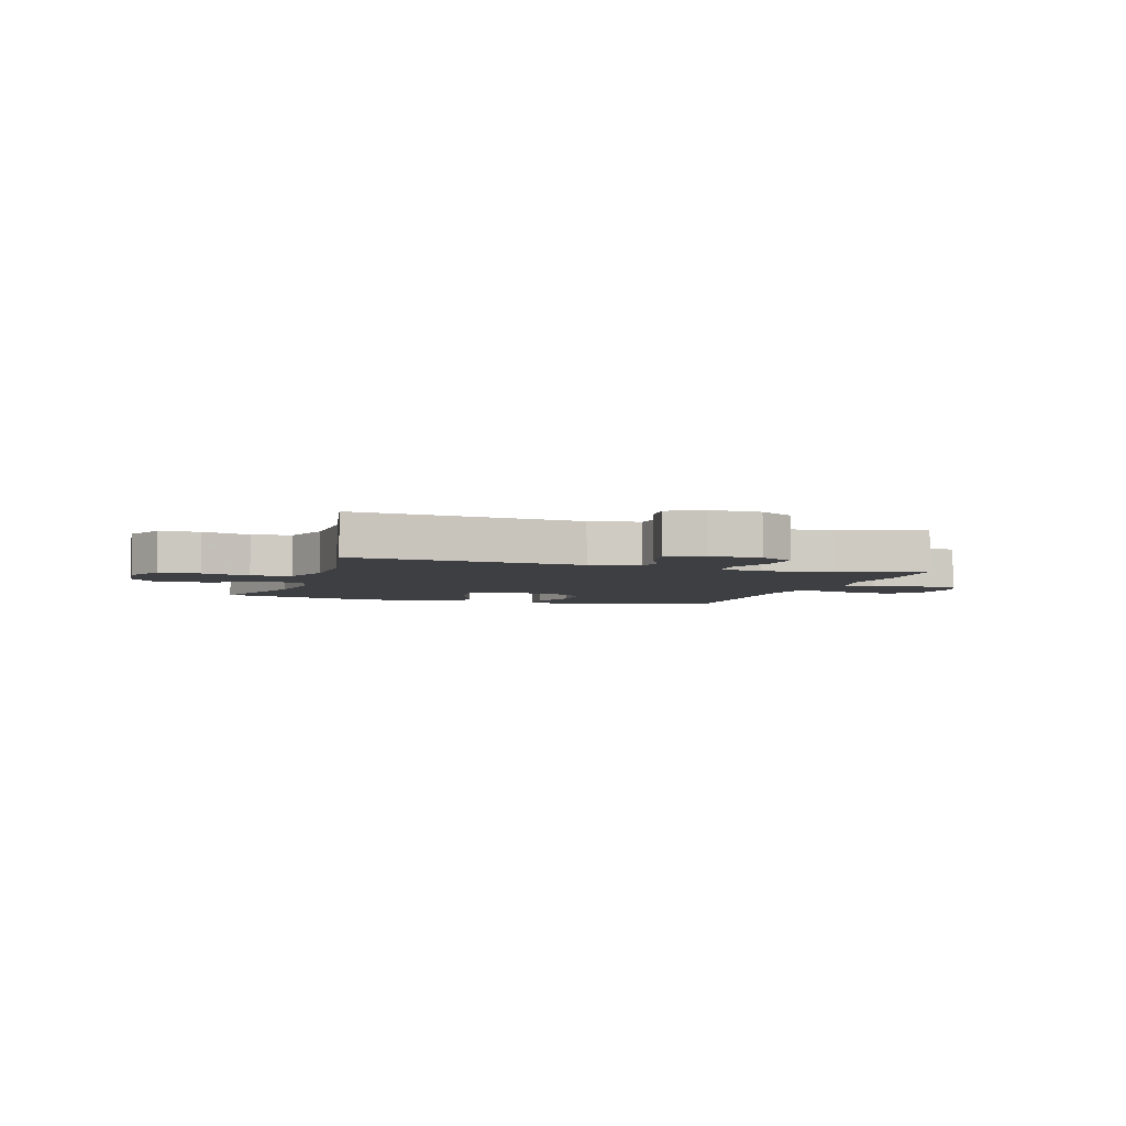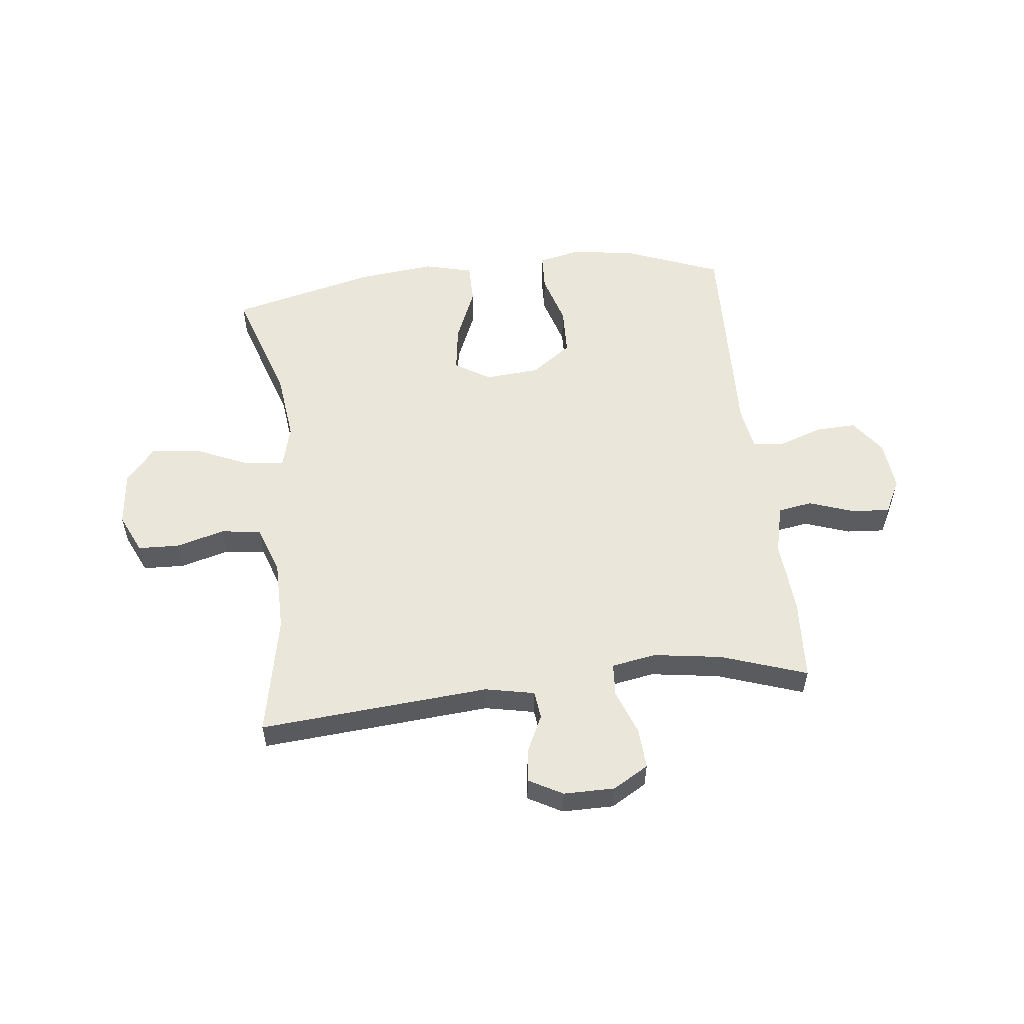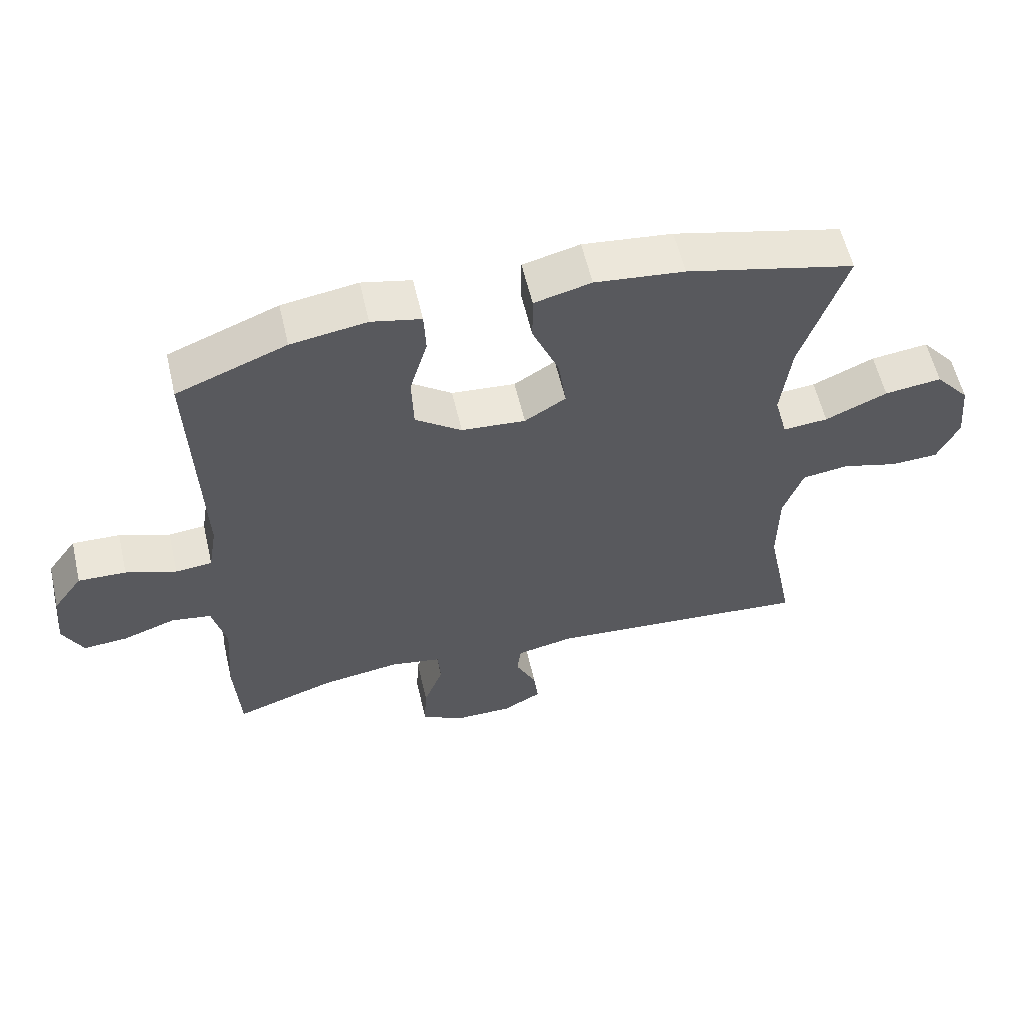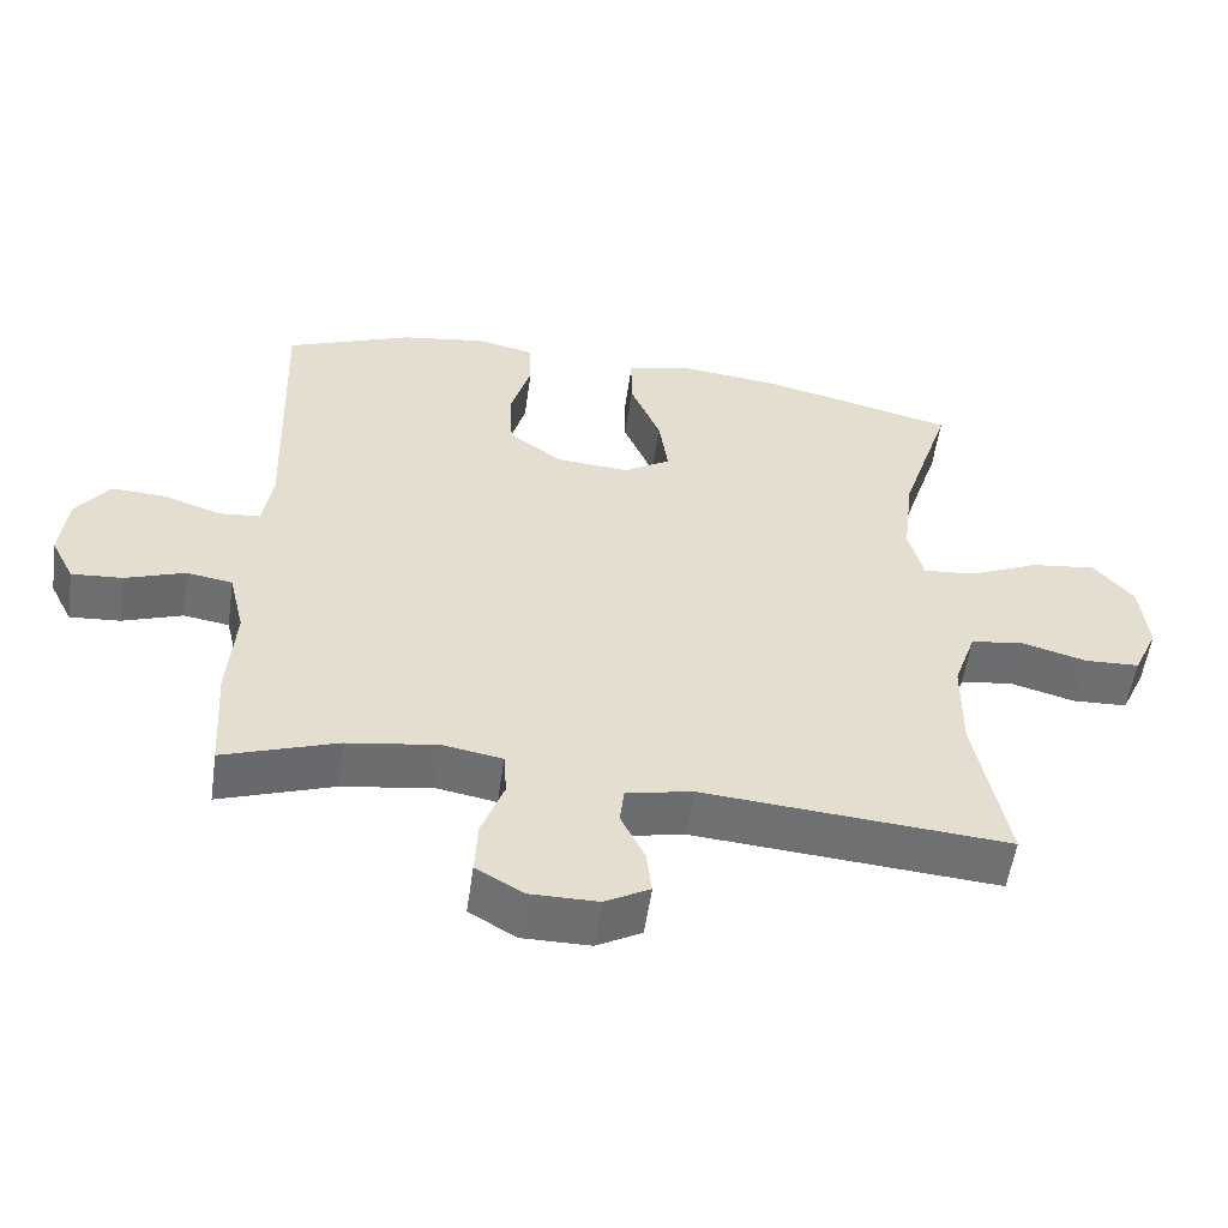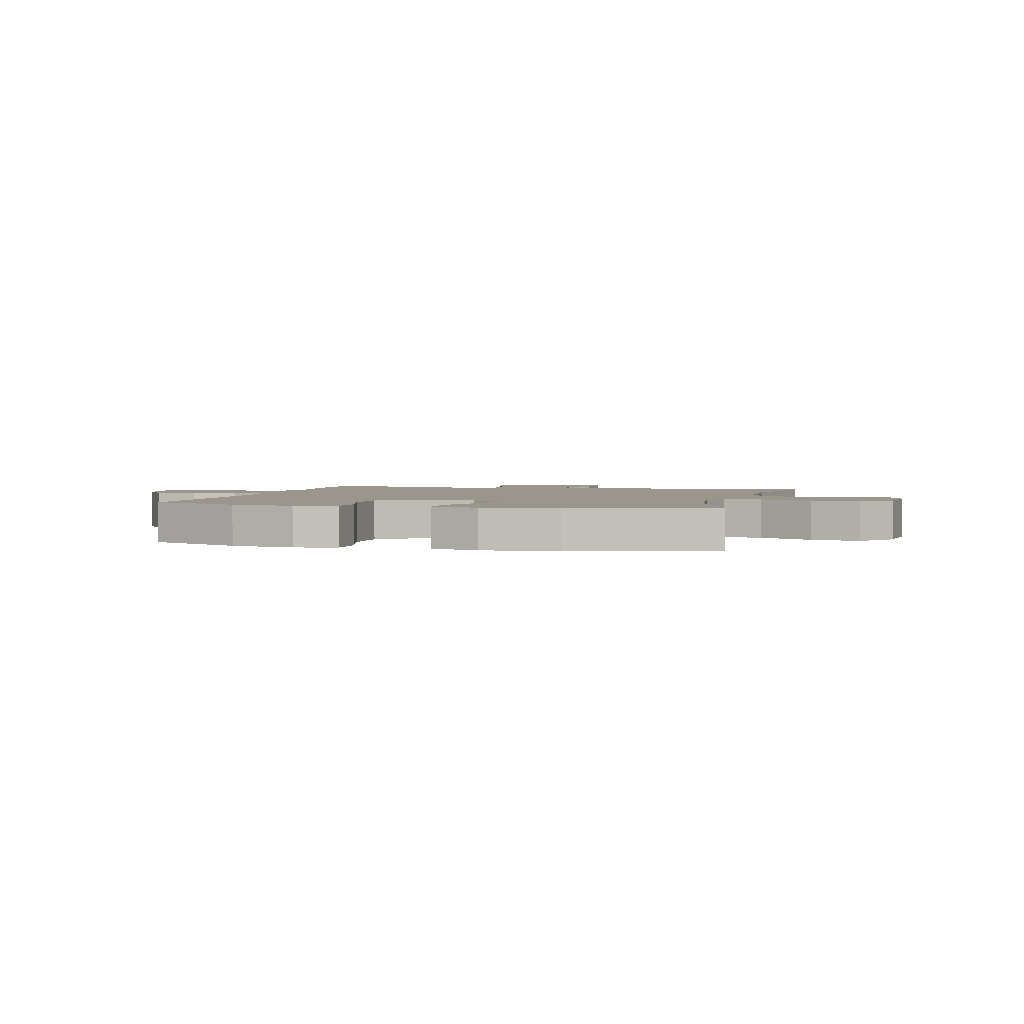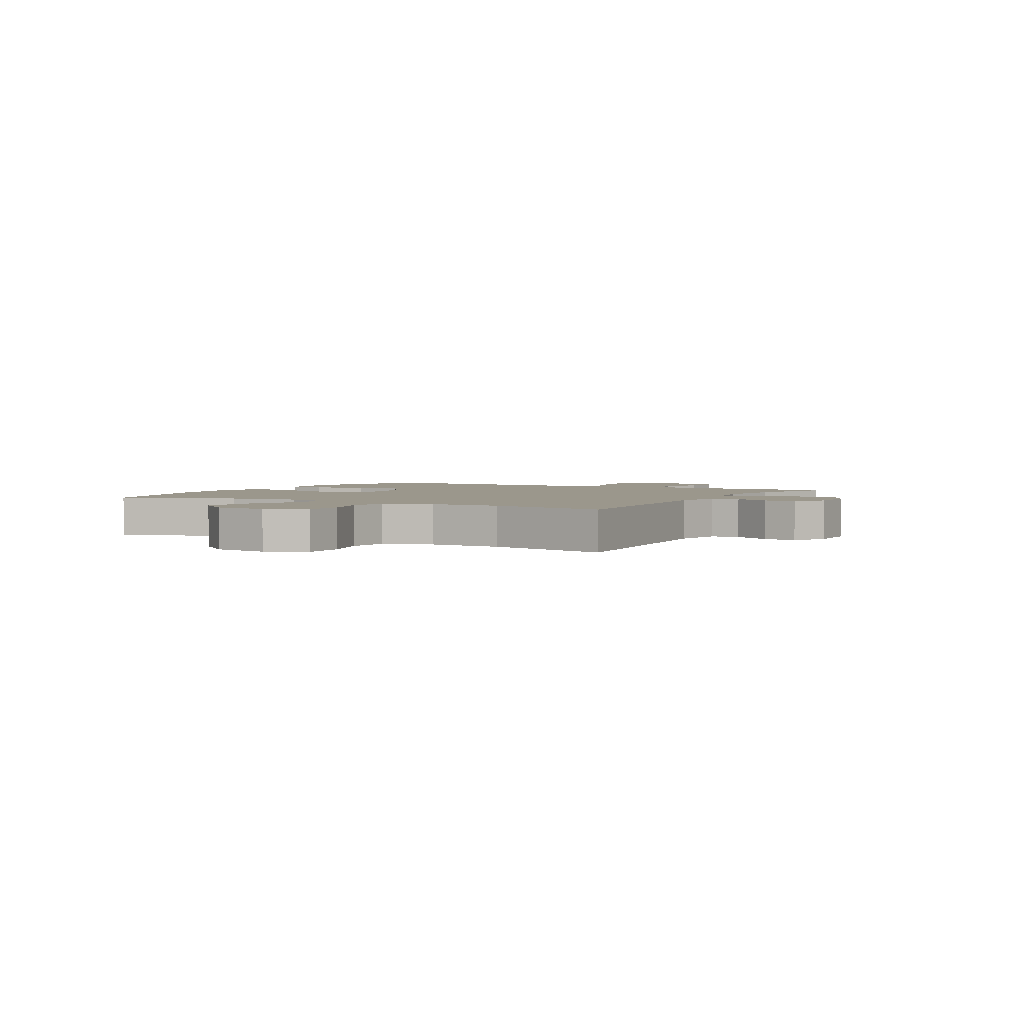
<metadata>
{"format":"obj","ext":"obj","renderer":"f3d","projection":"perspective","resolution":1024,"background":"white","views":[{"elev":-4.3,"azim":161.8,"up":"+Y"},{"elev":54.9,"azim":173.5,"up":"+Y"},{"elev":58.4,"azim":-13.1,"up":"+Z"},{"elev":-54.7,"azim":-8.1,"up":"+Z"},{"elev":2.5,"azim":14.8,"up":"+Y"},{"elev":2.7,"azim":119.4,"up":"+Y"}]}
</metadata>
<code>
v -0.5 0.07 0.5
v -0.332 0.07 0.566
v -0.216 0.07 0.584
v -0.14 0.07 0.567
v -0.137 0.07 0.501
v -0.164 0.07 0.408
v -0.161 0.07 0.321
v -0.09 0.07 0.269
v 0.008 0.07 0.261
v 0.071 0.07 0.3
v 0.059 0.07 0.384
v 0.018 0.07 0.482
v 0.018 0.07 0.556
v 0.105 0.07 0.578
v 0.242 0.07 0.563
v 0.5 0.07 0.5
v 0.432 0.07 0.292
v 0.417 0.07 0.168
v 0.437 0.07 0.091
v 0.506 0.07 0.097
v 0.601 0.07 0.139
v 0.689 0.07 0.15
v 0.742 0.07 0.087
v 0.752 0.07 -0.011
v 0.719 0.07 -0.082
v 0.646 0.07 -0.085
v 0.559 0.07 -0.061
v 0.488 0.07 -0.071
v 0.458 0.07 -0.157
v 0.457 0.07 -0.285
v 0.5 0.07 -0.5
v 0.092 0.07 -0.467
v 0.004 0.07 -0.485
v -0.002 0.07 -0.535
v 0.03 0.07 -0.601
v 0.037 0.07 -0.66
v -0.023 0.07 -0.693
v -0.114 0.07 -0.693
v -0.177 0.07 -0.656
v -0.173 0.07 -0.584
v -0.143 0.07 -0.503
v -0.147 0.07 -0.444
v -0.226 0.07 -0.43
v -0.348 0.07 -0.448
v -0.5 0.07 -0.5
v -0.509 0.07 -0.354
v -0.499 0.07 -0.222
v -0.52 0.07 -0.134
v -0.581 0.07 -0.124
v -0.661 0.07 -0.152
v -0.729 0.07 -0.157
v -0.76 0.07 -0.096
v -0.751 0.07 -0.007
v -0.706 0.07 0.055
v -0.633 0.07 0.052
v -0.556 0.07 0.025
v -0.5 0.07 0.03
v -0.487 0.07 0.109
v -0.5 0 0.5
v -0.332 0 0.566
v -0.216 0 0.584
v -0.14 0 0.567
v -0.137 0 0.501
v -0.164 0 0.408
v -0.161 0 0.321
v -0.09 0 0.269
v 0.008 0 0.261
v 0.071 0 0.3
v 0.059 0 0.384
v 0.018 0 0.482
v 0.018 0 0.556
v 0.105 0 0.578
v 0.242 0 0.563
v 0.5 0 0.5
v 0.432 0 0.292
v 0.417 0 0.168
v 0.437 0 0.091
v 0.506 0 0.097
v 0.601 0 0.139
v 0.689 0 0.15
v 0.742 0 0.087
v 0.752 0 -0.011
v 0.719 0 -0.082
v 0.646 0 -0.085
v 0.559 0 -0.061
v 0.488 0 -0.071
v 0.458 0 -0.157
v 0.457 0 -0.285
v 0.5 0 -0.5
v 0.092 0 -0.467
v 0.004 0 -0.485
v -0.002 0 -0.535
v 0.03 0 -0.601
v 0.037 0 -0.66
v -0.023 0 -0.693
v -0.114 0 -0.693
v -0.177 0 -0.656
v -0.173 0 -0.584
v -0.143 0 -0.503
v -0.147 0 -0.444
v -0.226 0 -0.43
v -0.348 0 -0.448
v -0.5 0 -0.5
v -0.509 0 -0.354
v -0.499 0 -0.222
v -0.52 0 -0.134
v -0.581 0 -0.124
v -0.661 0 -0.152
v -0.729 0 -0.157
v -0.76 0 -0.096
v -0.751 0 -0.007
v -0.706 0 0.055
v -0.633 0 0.052
v -0.556 0 0.025
v -0.5 0 0.03
v -0.487 0 0.109
f 53 54 55 56
f 53 56 57
f 52 53 57
f 49 50 51 52
f 49 52 57
f 48 49 57
f 47 48 57 58
f 44 45 46 47
f 43 44 47 58
f 38 39 40 41
f 38 41 42
f 37 38 42
f 34 35 36 37
f 33 34 37 42
f 32 33 42
f 30 31 32 42
f 29 30 42 43
f 24 25 26 27
f 24 27 28
f 23 24 28
f 20 21 22 23
f 19 20 23 28
f 14 15 16 17
f 14 17 18
f 11 12 13 14
f 10 11 14 18
f 9 10 18 19
f 3 4 5 6
f 3 6 7
f 2 3 7
f 1 2 7
f 58 1 7 8
f 28 29 43 58
f 19 28 58
f 8 9 19 58
f 114 113 112 111
f 115 114 111
f 115 111 110
f 110 109 108 107
f 115 110 107
f 115 107 106
f 116 115 106 105
f 105 104 103 102
f 116 105 102 101
f 99 98 97 96
f 100 99 96
f 100 96 95
f 95 94 93 92
f 100 95 92 91
f 100 91 90
f 100 90 89 88
f 101 100 88 87
f 85 84 83 82
f 86 85 82
f 86 82 81
f 81 80 79 78
f 86 81 78 77
f 75 74 73 72
f 76 75 72
f 72 71 70 69
f 76 72 69 68
f 77 76 68 67
f 64 63 62 61
f 65 64 61
f 65 61 60
f 65 60 59
f 66 65 59 116
f 116 101 87 86
f 116 86 77
f 116 77 67 66
f 1 59 60 2
f 2 60 61 3
f 3 61 62 4
f 4 62 63 5
f 5 63 64 6
f 6 64 65 7
f 7 65 66 8
f 8 66 67 9
f 9 67 68 10
f 10 68 69 11
f 11 69 70 12
f 12 70 71 13
f 13 71 72 14
f 14 72 73 15
f 15 73 74 16
f 16 74 75 17
f 17 75 76 18
f 18 76 77 19
f 19 77 78 20
f 20 78 79 21
f 21 79 80 22
f 22 80 81 23
f 23 81 82 24
f 24 82 83 25
f 25 83 84 26
f 26 84 85 27
f 27 85 86 28
f 28 86 87 29
f 29 87 88 30
f 30 88 89 31
f 31 89 90 32
f 32 90 91 33
f 33 91 92 34
f 34 92 93 35
f 35 93 94 36
f 36 94 95 37
f 37 95 96 38
f 38 96 97 39
f 39 97 98 40
f 40 98 99 41
f 41 99 100 42
f 42 100 101 43
f 43 101 102 44
f 44 102 103 45
f 45 103 104 46
f 46 104 105 47
f 47 105 106 48
f 48 106 107 49
f 49 107 108 50
f 50 108 109 51
f 51 109 110 52
f 52 110 111 53
f 53 111 112 54
f 54 112 113 55
f 55 113 114 56
f 56 114 115 57
f 57 115 116 58
f 58 116 59 1

</code>
